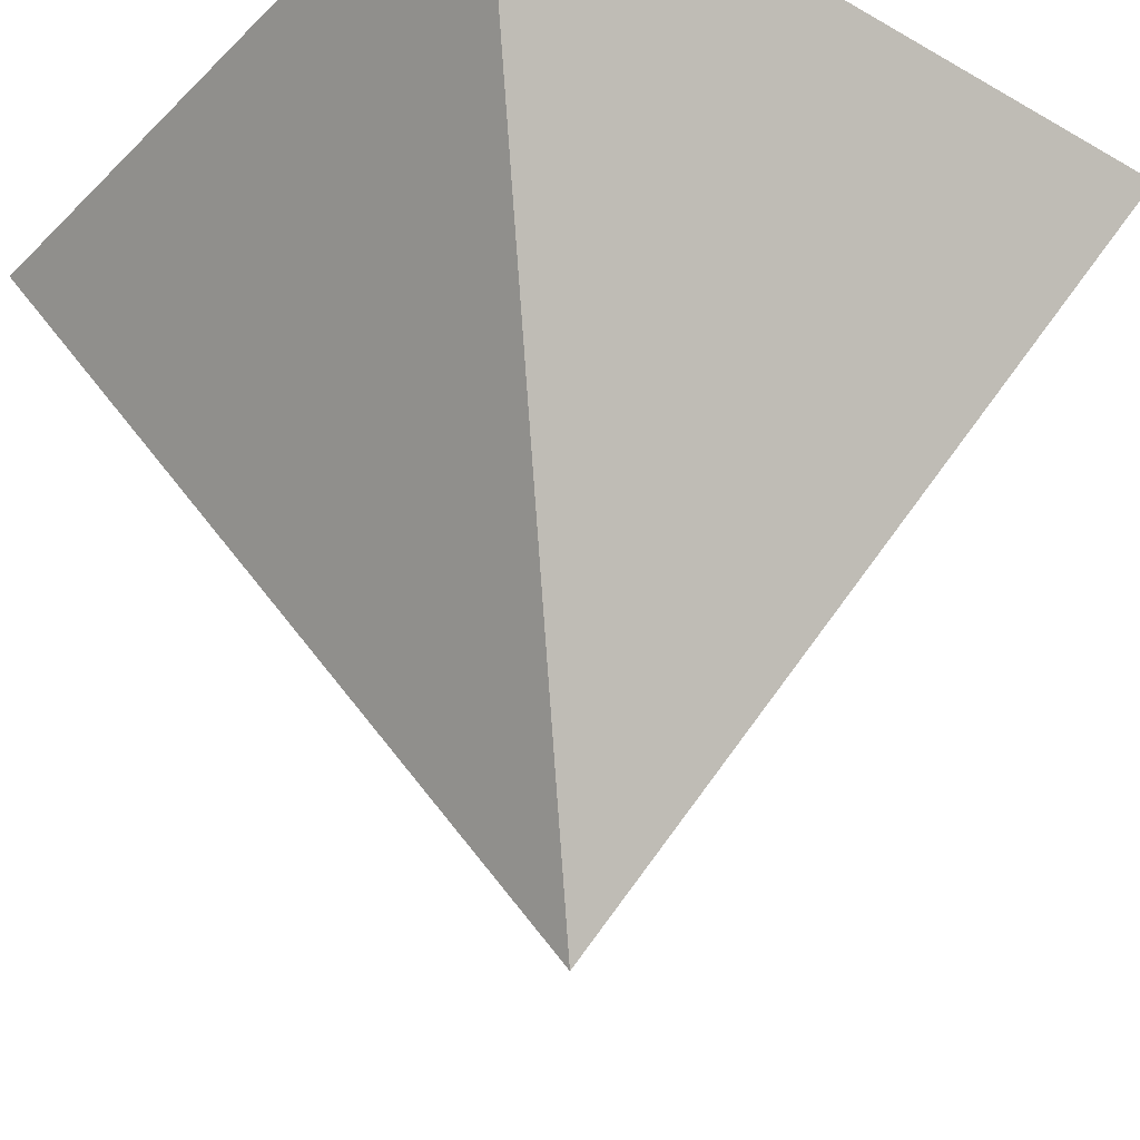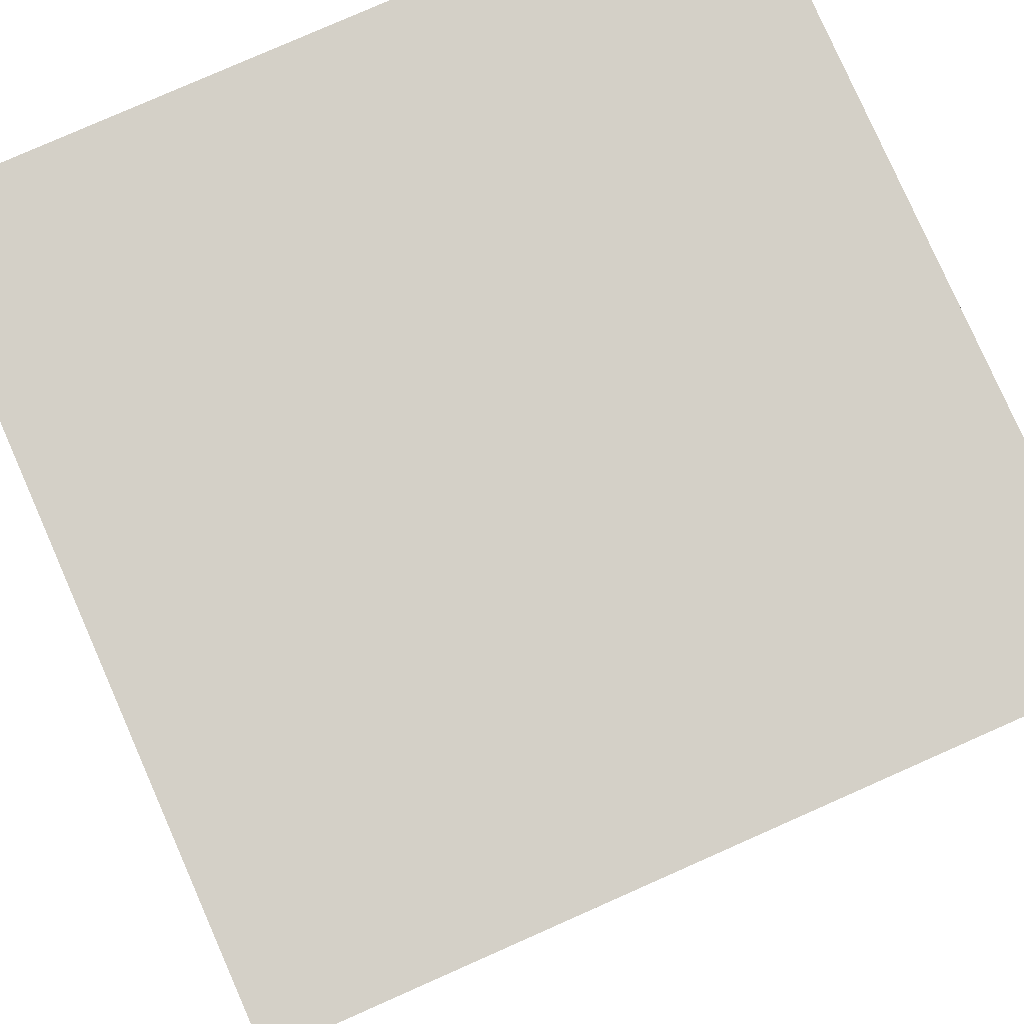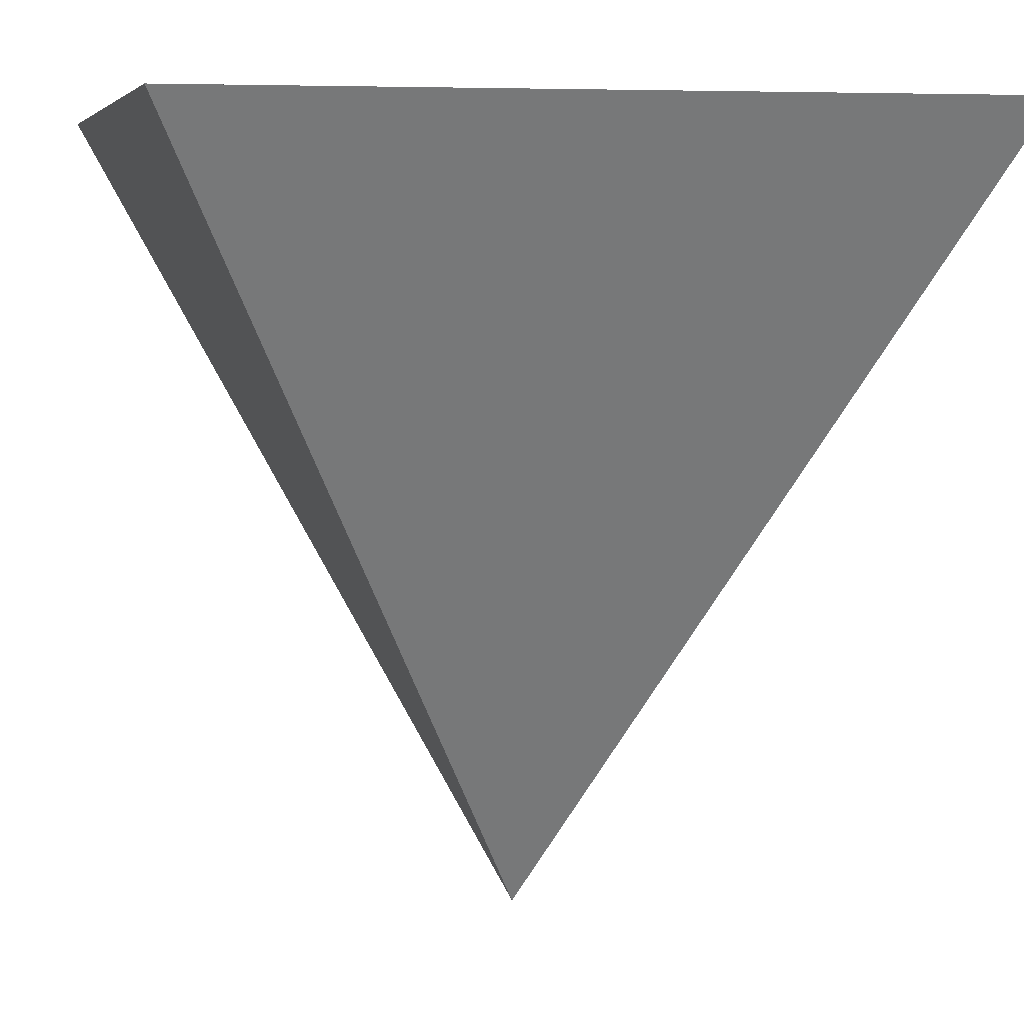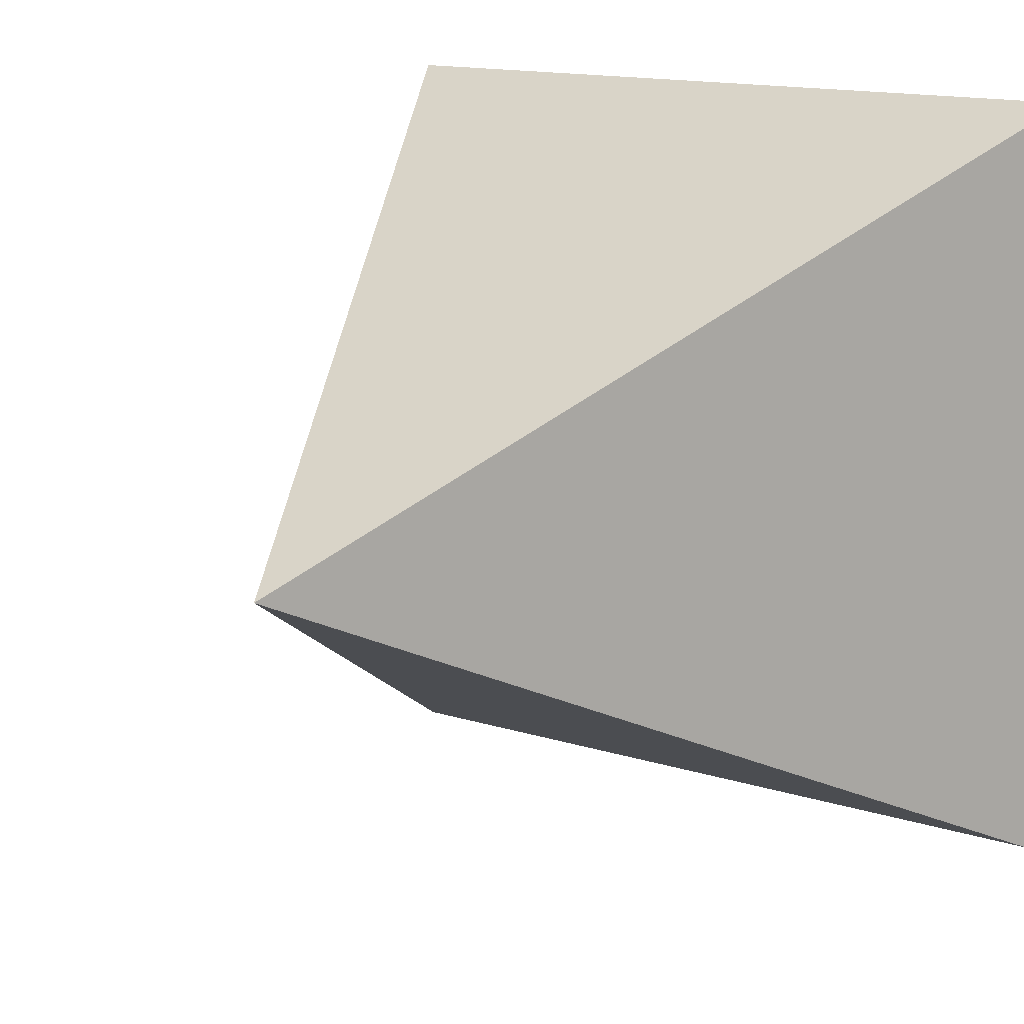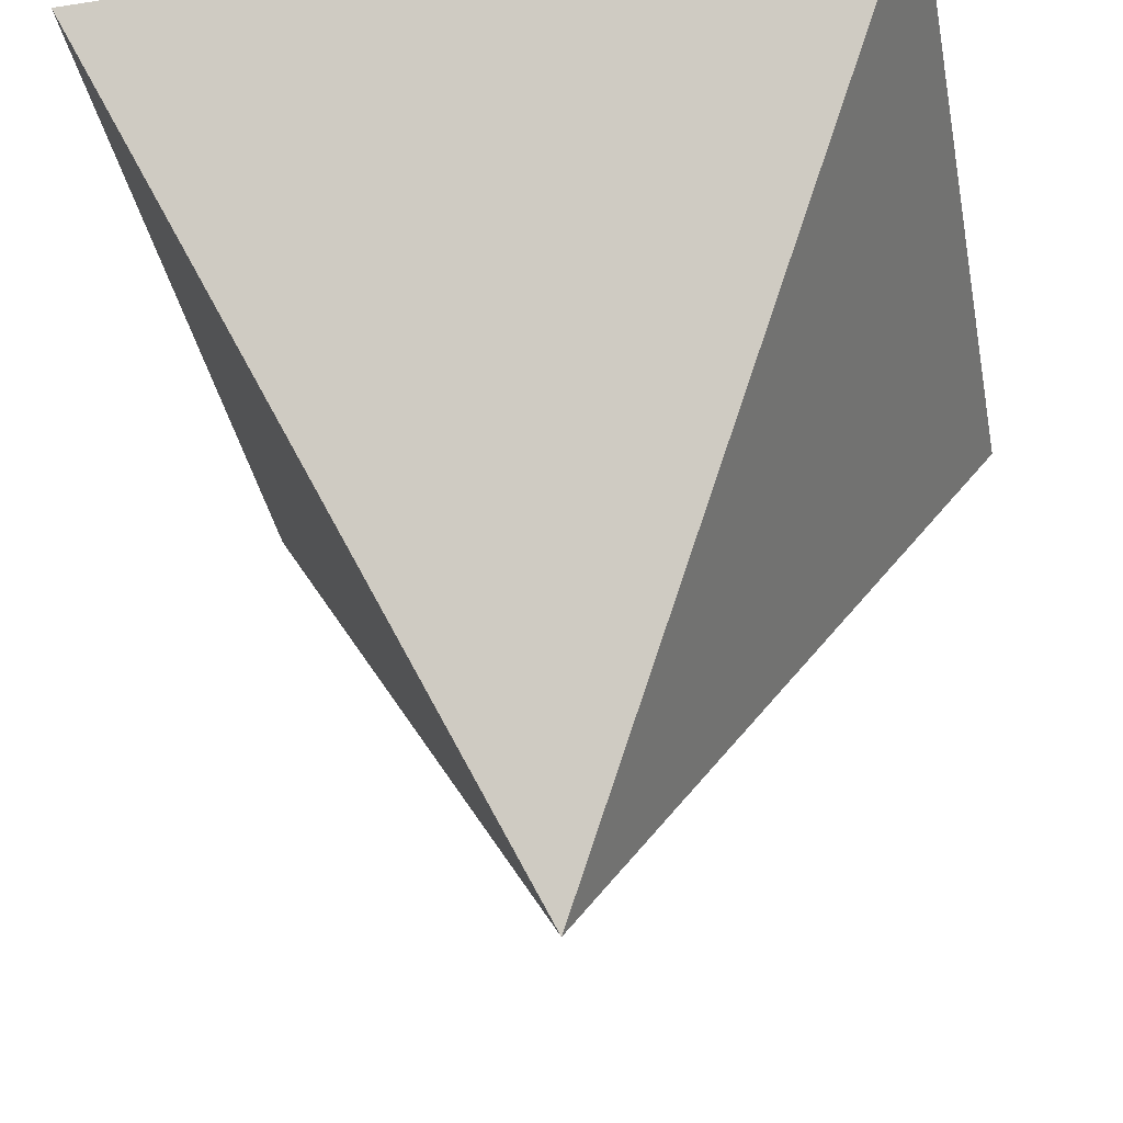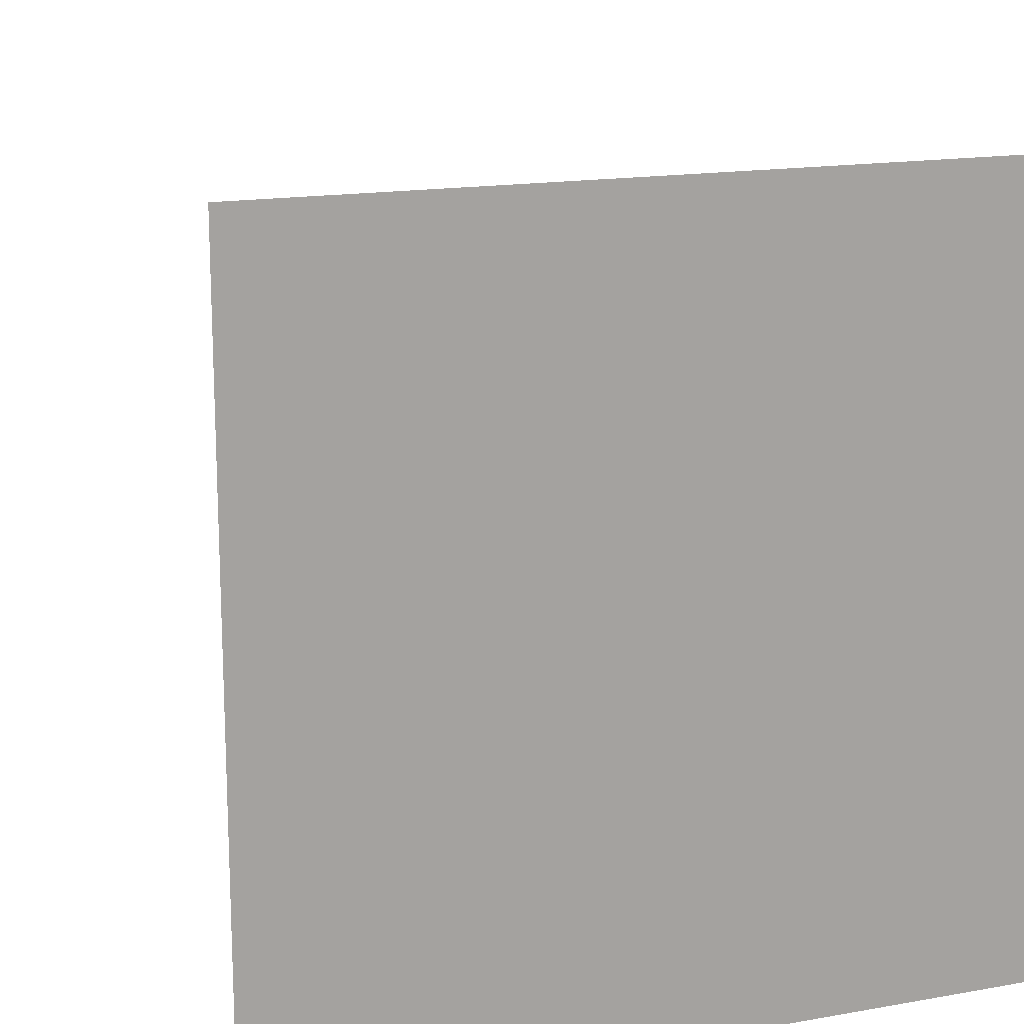
<metadata>
{"format":"obj","ext":"obj","renderer":"f3d","projection":"perspective","resolution":1024,"background":"white","views":[{"elev":-33.5,"azim":52.3,"up":"+Y"},{"elev":79.9,"azim":-113.8,"up":"+Y"},{"elev":5.9,"azim":-103.1,"up":"+Y"},{"elev":14.3,"azim":35.0,"up":"+Z"},{"elev":-38.4,"azim":-78.9,"up":"+Y"},{"elev":16.1,"azim":159.8,"up":"+Z"}]}
</metadata>
<code>
v 0 -1 0
v -1 1 -1
v -1 1 1
v 1 1 -1
v 1 1 1
f 1 2 3
f 1 4 5
f 1 2 4
f 1 3 5
f 2 4 5 3

</code>
